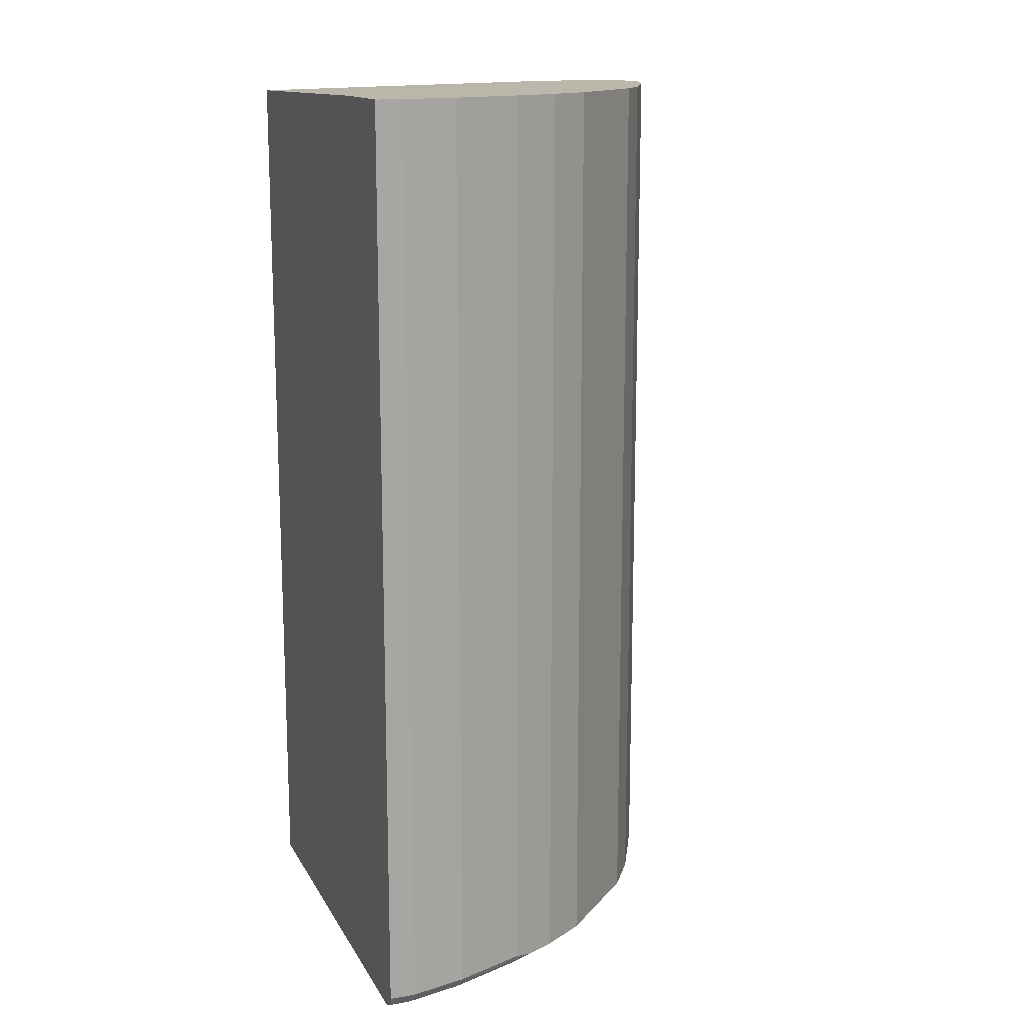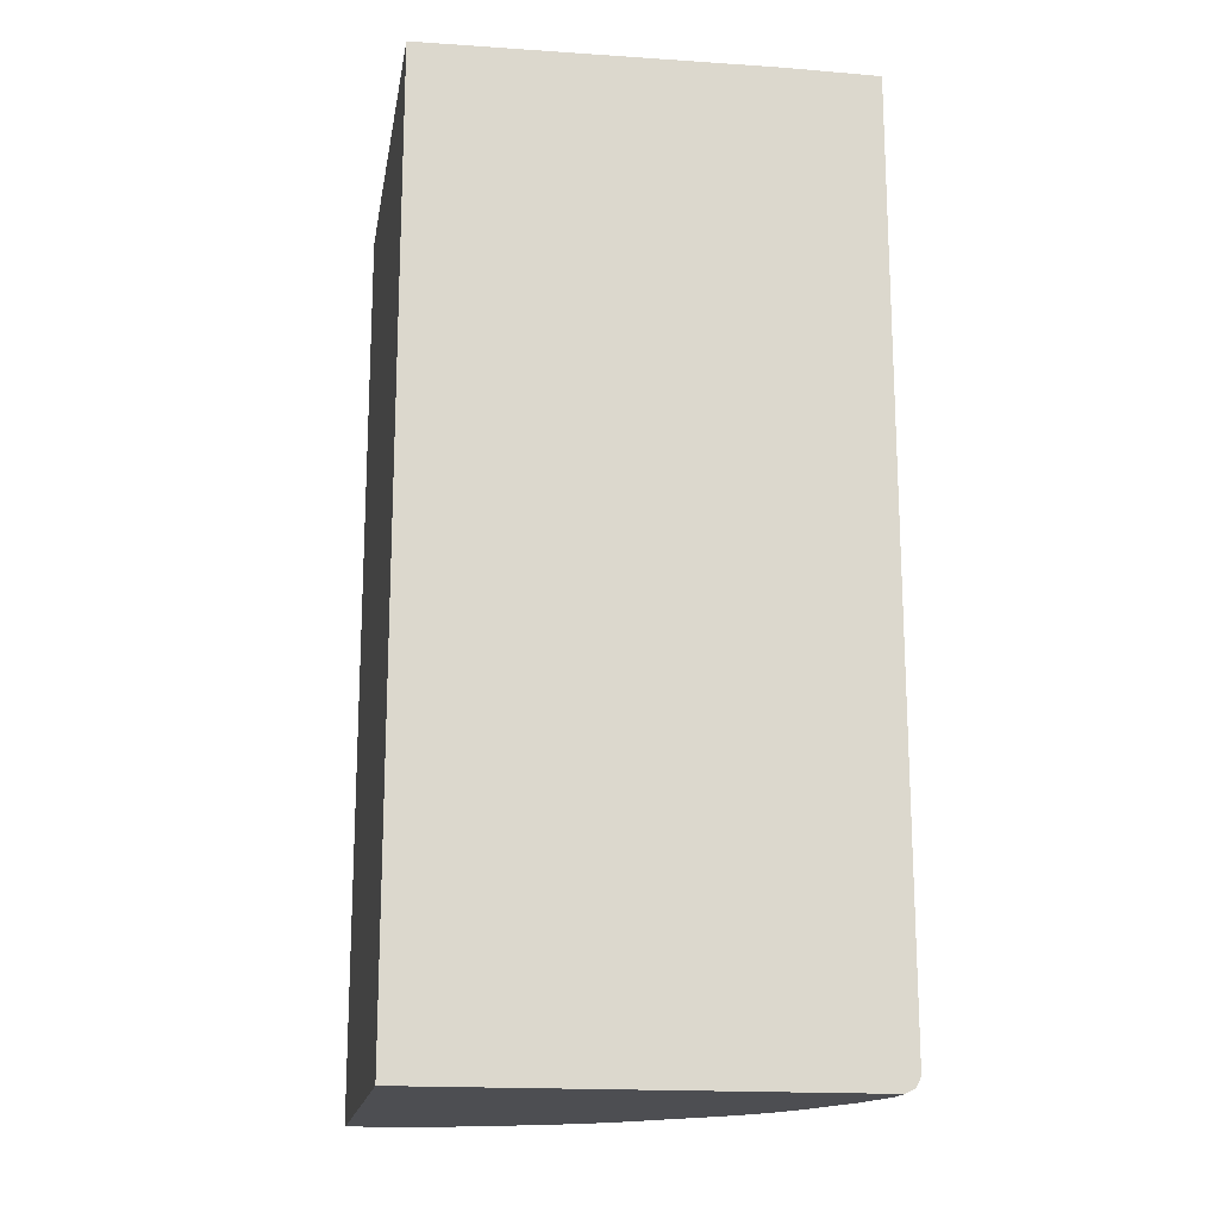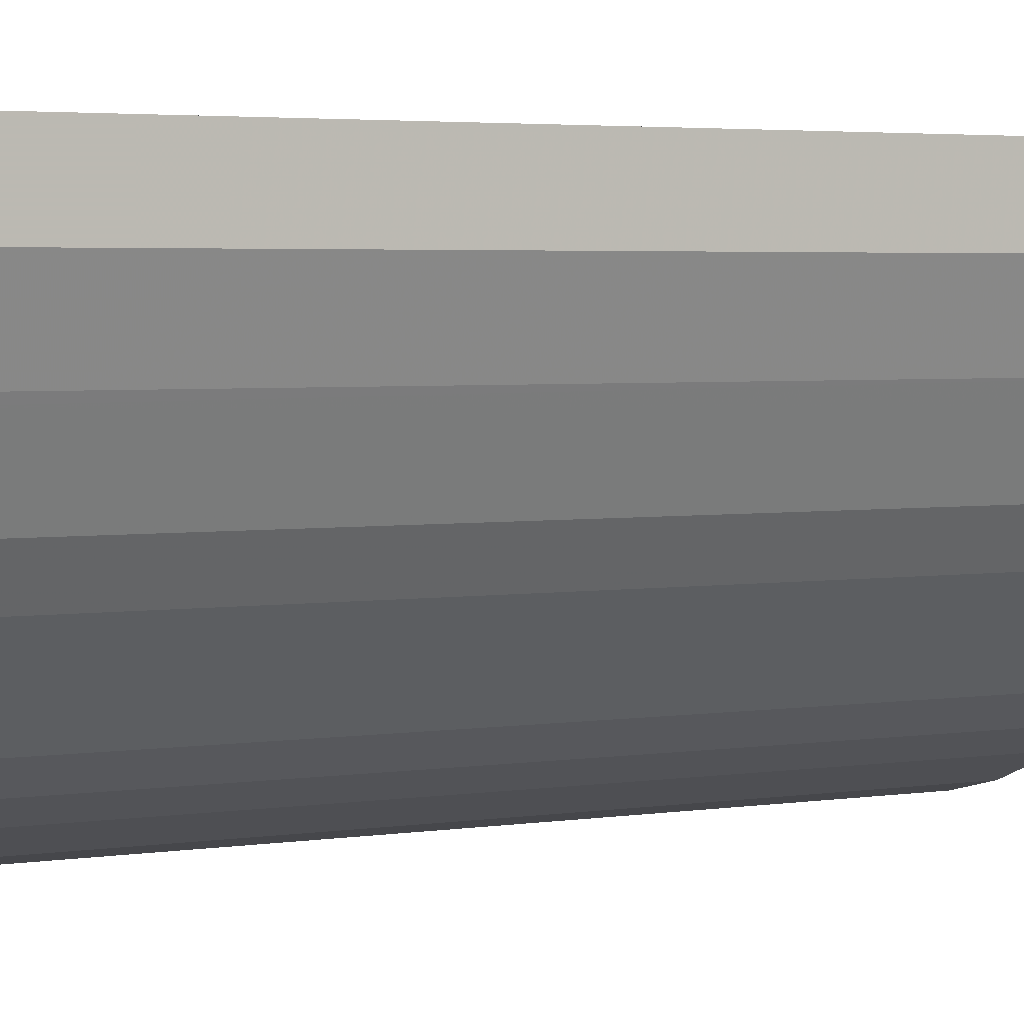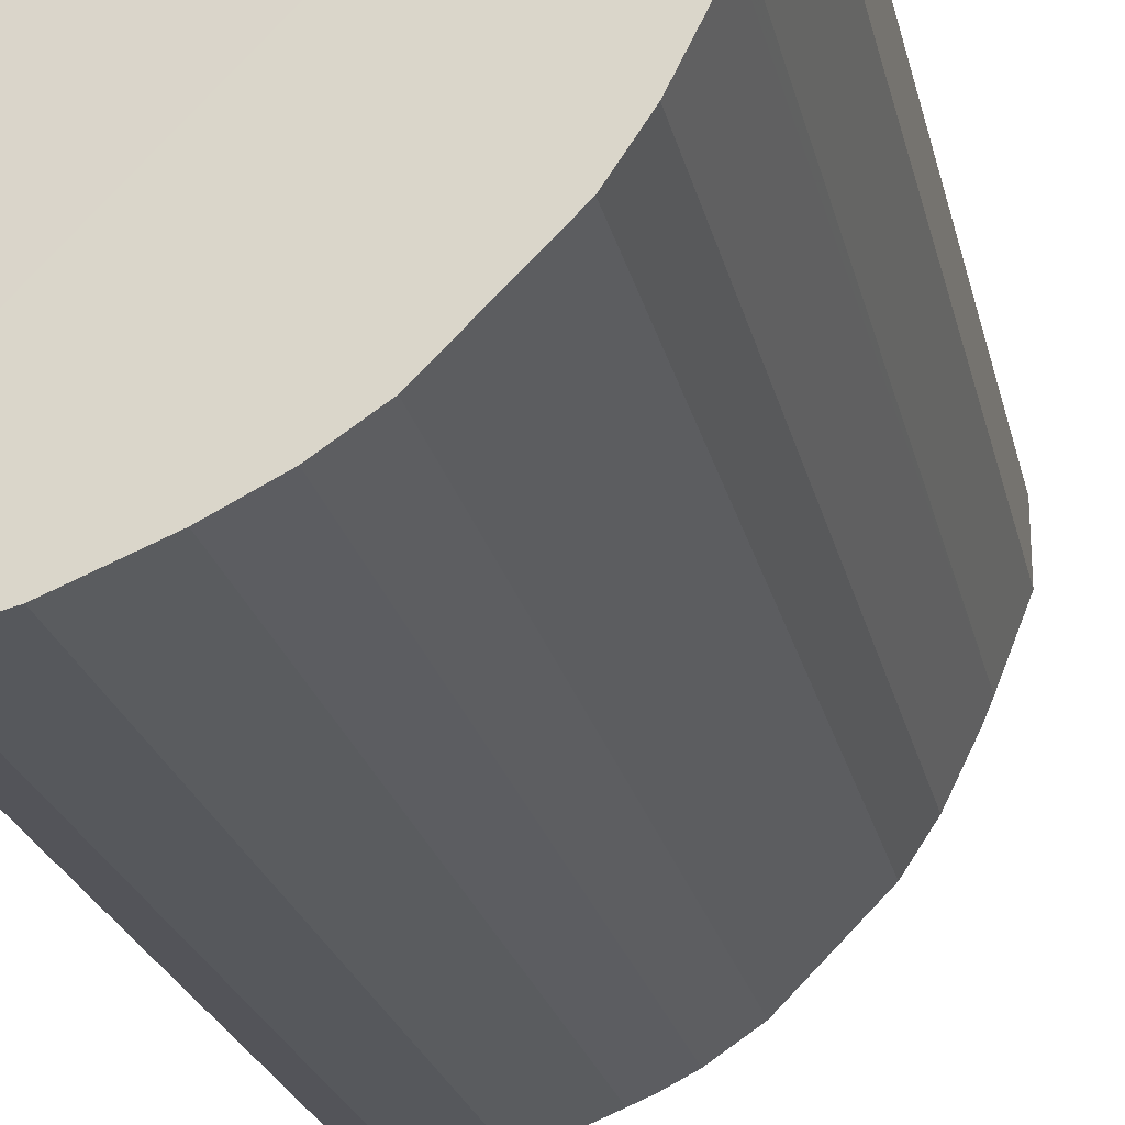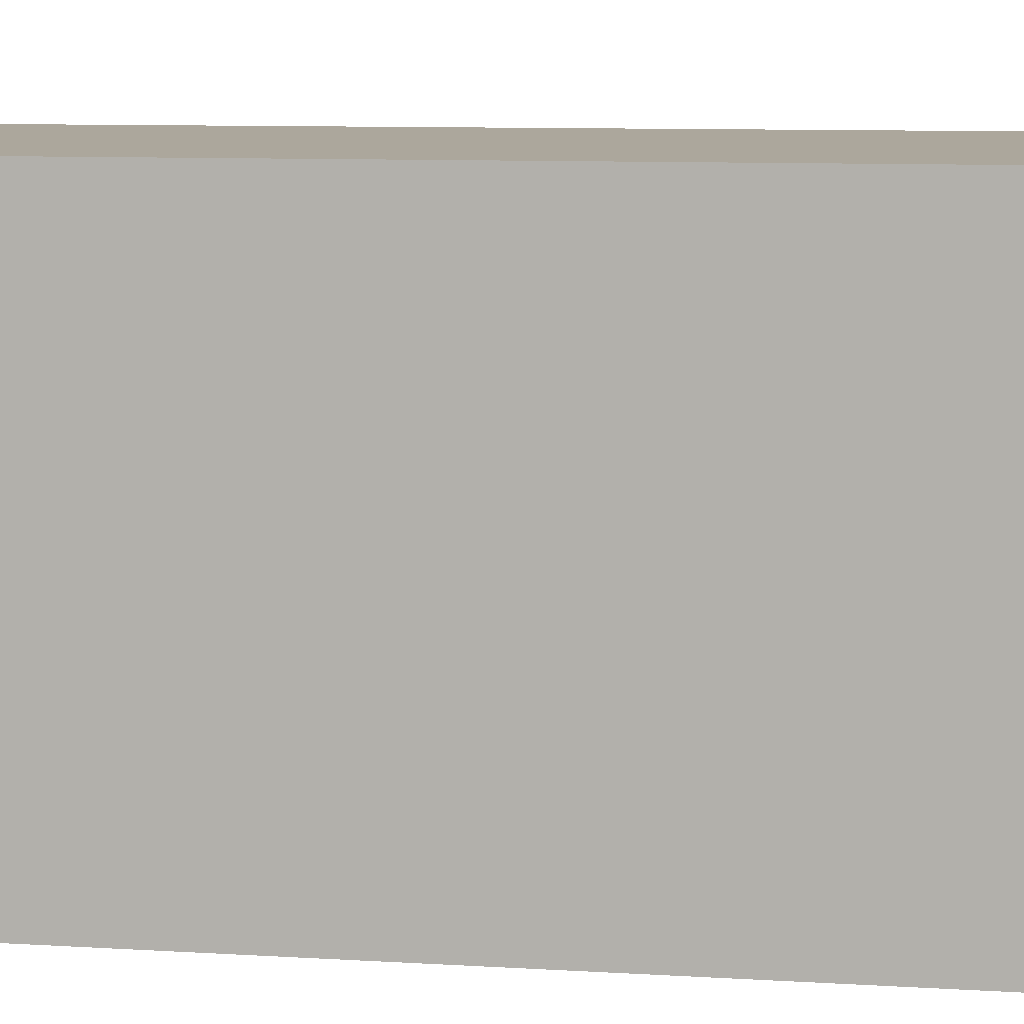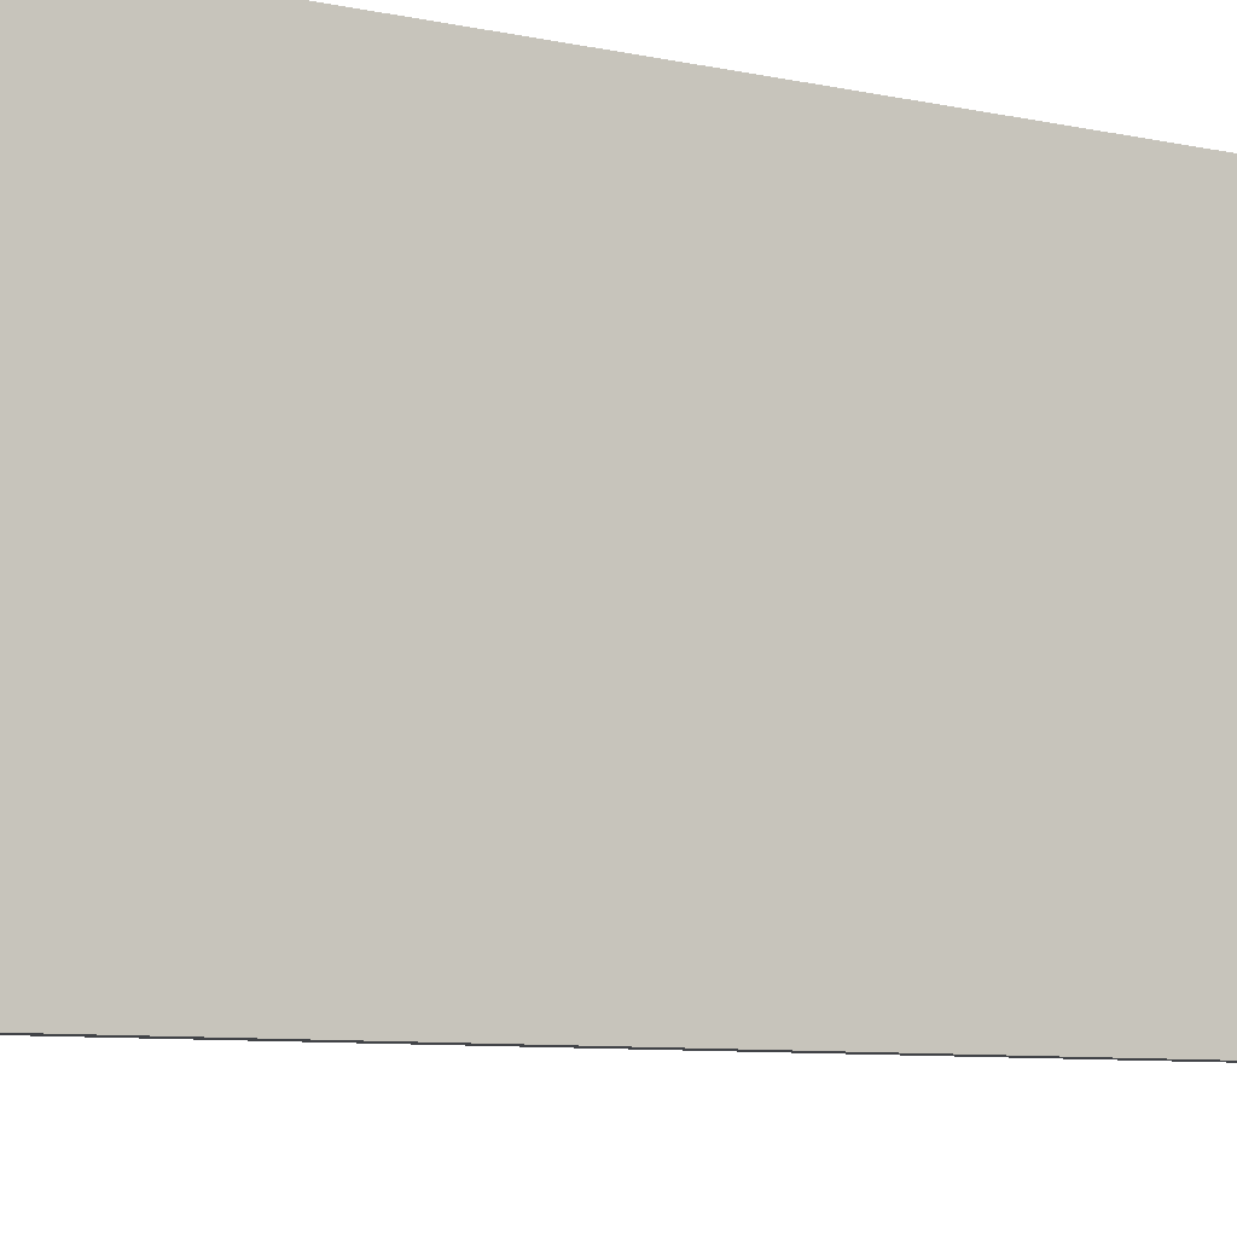
<metadata>
{"format":"obj","ext":"obj","renderer":"f3d","projection":"perspective","resolution":1024,"background":"white","views":[{"elev":14.5,"azim":160.0,"up":"+Y"},{"elev":-17.1,"azim":80.5,"up":"+Y"},{"elev":3.5,"azim":-117.8,"up":"+Z"},{"elev":-23.8,"azim":-167.4,"up":"+Z"},{"elev":8.4,"azim":100.1,"up":"+Z"},{"elev":-7.7,"azim":58.0,"up":"+Z"}]}
</metadata>
<code>
v -0.4348 0.355 0.1208
v -0.537 0.355 0.1208
v -0.06667 0.3474 0.1208
v -0.06667 0.355 -0.2618
v -0.537 0.355 0.04737
v -0.537 -0.6474 0.1208
v -0.06667 -0.6633 0.1208
v -0.06667 0.355 -0.3632
v -0.5053 0.355 -0.03161
v -0.537 -0.6474 0.04737
v -0.5317 -0.658 0.1208
v -0.5211 -0.6633 0.1208
v -0.06667 -0.6633 -0.3474
v -0.09479 0.355 -0.3632
v -0.06667 -0.6474 -0.3632
v -0.5012 0.355 -0.03985
v -0.5053 -0.6474 -0.03161
v -0.4948 -0.6527 -0.05265
v -0.5264 -0.6527 0.02629
v -0.5317 -0.658 0.05263
v -0.5211 -0.6633 0.04737
v -0.06667 -0.658 -0.3579
v -0.09479 -0.6633 -0.3474
v -0.158 0.355 -0.3474
v -0.09479 -0.6474 -0.3632
v -0.4978 0.355 -0.04668
v -0.4633 -0.6527 -0.1159
v -0.5001 -0.658 -0.02635
v -0.4895 -0.6633 -0.03161
v -0.0895 -0.658 -0.3579
v -0.158 -0.6633 -0.3316
v -0.1527 -0.658 -0.3421
v -0.2369 0.355 -0.3159
v -0.158 -0.6474 -0.3474
v -0.482 0.355 -0.07828
v -0.4316 -0.6527 -0.1632
v -0.4238 -0.6606 -0.1553
v -0.4553 -0.6606 -0.1079
v -0.458 -0.6633 -0.09477
v -0.4737 -0.6633 -0.06321
v -0.4697 0.355 -0.1031
v -0.4633 0.355 -0.1159
v -0.2369 -0.6633 -0.3
v -0.2317 -0.658 -0.3105
v -0.258 -0.6527 -0.3053
v -0.179 -0.6527 -0.3369
v -0.261 0.355 -0.3038
v -0.2369 -0.6474 -0.3159
v -0.3685 -0.6527 -0.2263
v -0.3922 -0.6606 -0.1869
v -0.4316 0.355 -0.1632
v -0.4264 -0.6633 -0.1421
v -0.2685 -0.6633 -0.2842
v -0.2896 -0.6527 -0.2895
v -0.2896 0.355 -0.2895
v -0.3369 -0.6527 -0.2579
v -0.329 -0.6606 -0.25
v -0.3685 0.355 -0.2263
v -0.3474 -0.6633 -0.2211
v -0.3948 -0.6633 -0.1737
v -0.3159 -0.6633 -0.2526
v -0.2816 -0.6606 -0.2816
v -0.3369 0.355 -0.2579
f 32 44 45
f 27 37 38
f 31 44 32
f 31 43 44
f 28 40 29
f 27 42 51
f 27 41 42
f 27 35 41
f 27 40 28
f 27 39 40
f 27 38 39
f 32 45 46
f 27 51 36
f 23 32 30
f 25 32 34
f 25 30 32
f 24 48 33
f 24 34 48
f 23 31 32
f 20 29 21
f 20 28 29
f 19 28 20
f 18 35 27
f 18 26 35
f 18 28 19
f 32 46 34
f 18 27 28
f 27 36 37
f 33 48 47
f 47 54 55
f 36 49 50
f 16 18 17
f 57 61 59
f 54 63 55
f 54 56 63
f 54 57 56
f 54 62 57
f 53 62 54
f 53 57 62
f 53 61 57
f 50 59 60
f 50 57 59
f 49 63 56
f 49 58 63
f 34 46 48
f 49 57 50
f 47 48 54
f 45 48 46
f 45 54 48
f 43 45 44
f 43 54 45
f 43 53 54
f 37 39 38
f 37 52 39
f 37 60 52
f 37 50 60
f 36 58 49
f 36 51 58
f 36 50 37
f 49 56 57
f 16 26 18
f 7 23 13
f 15 22 30
f 3 13 22
f 3 7 13
f 2 10 6
f 2 5 10
f 1 5 2
f 1 9 5
f 1 16 9
f 1 26 16
f 1 35 26
f 1 41 35
f 1 42 41
f 1 51 42
f 1 58 51
f 1 63 58
f 1 55 63
f 1 47 55
f 1 33 47
f 15 30 25
f 1 14 24
f 1 8 14
f 1 4 8
f 1 3 4
f 1 7 3
f 1 12 7
f 1 11 12
f 1 6 11
f 1 2 6
f 3 22 15
f 3 15 8
f 1 24 33
f 5 9 17
f 3 8 4
f 14 34 24
f 14 25 34
f 13 30 22
f 13 23 30
f 11 20 21
f 10 19 20
f 10 18 19
f 10 17 18
f 9 16 17
f 8 25 14
f 8 15 25
f 7 31 23
f 11 21 12
f 7 53 43
f 5 17 10
f 7 43 31
f 6 10 20
f 6 20 11
f 7 21 29
f 7 29 40
f 7 12 21
f 7 39 52
f 7 52 60
f 7 60 59
f 7 59 61
f 7 61 53
f 7 40 39

</code>
